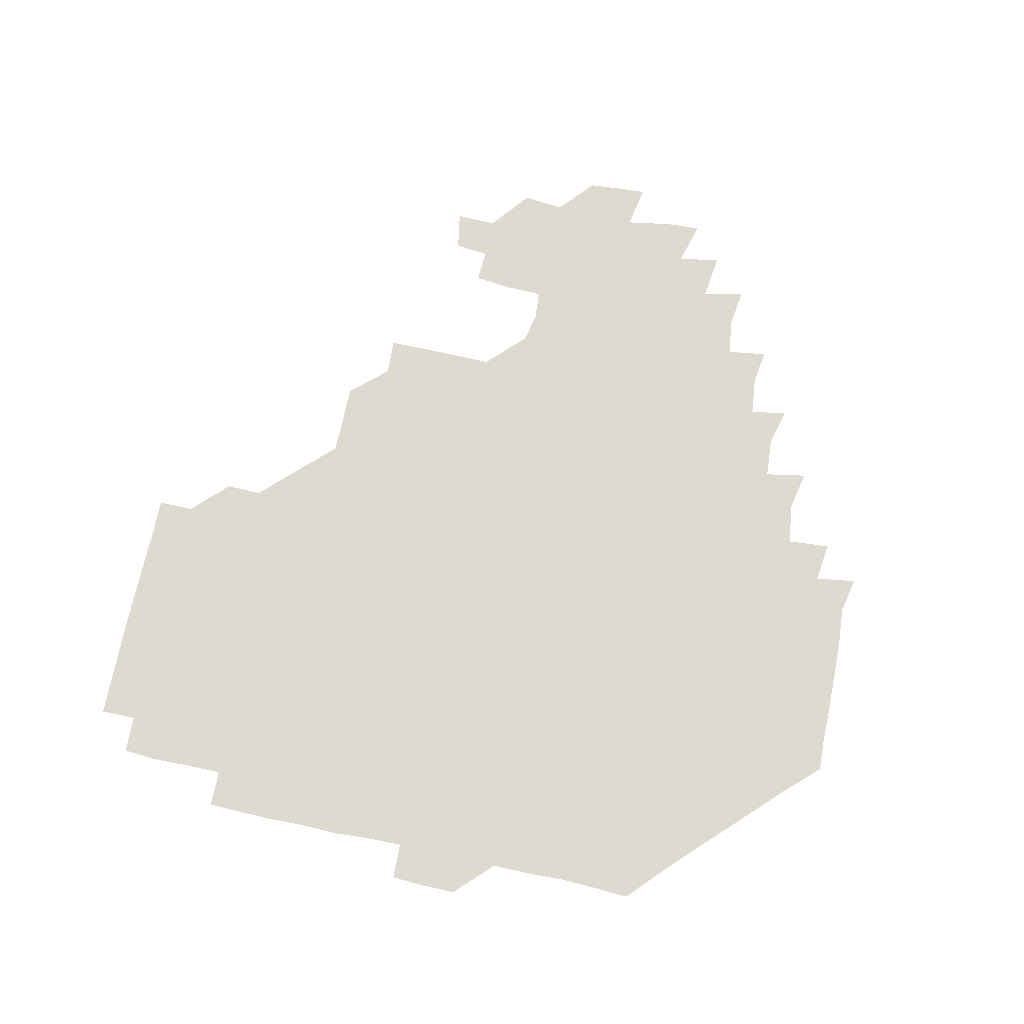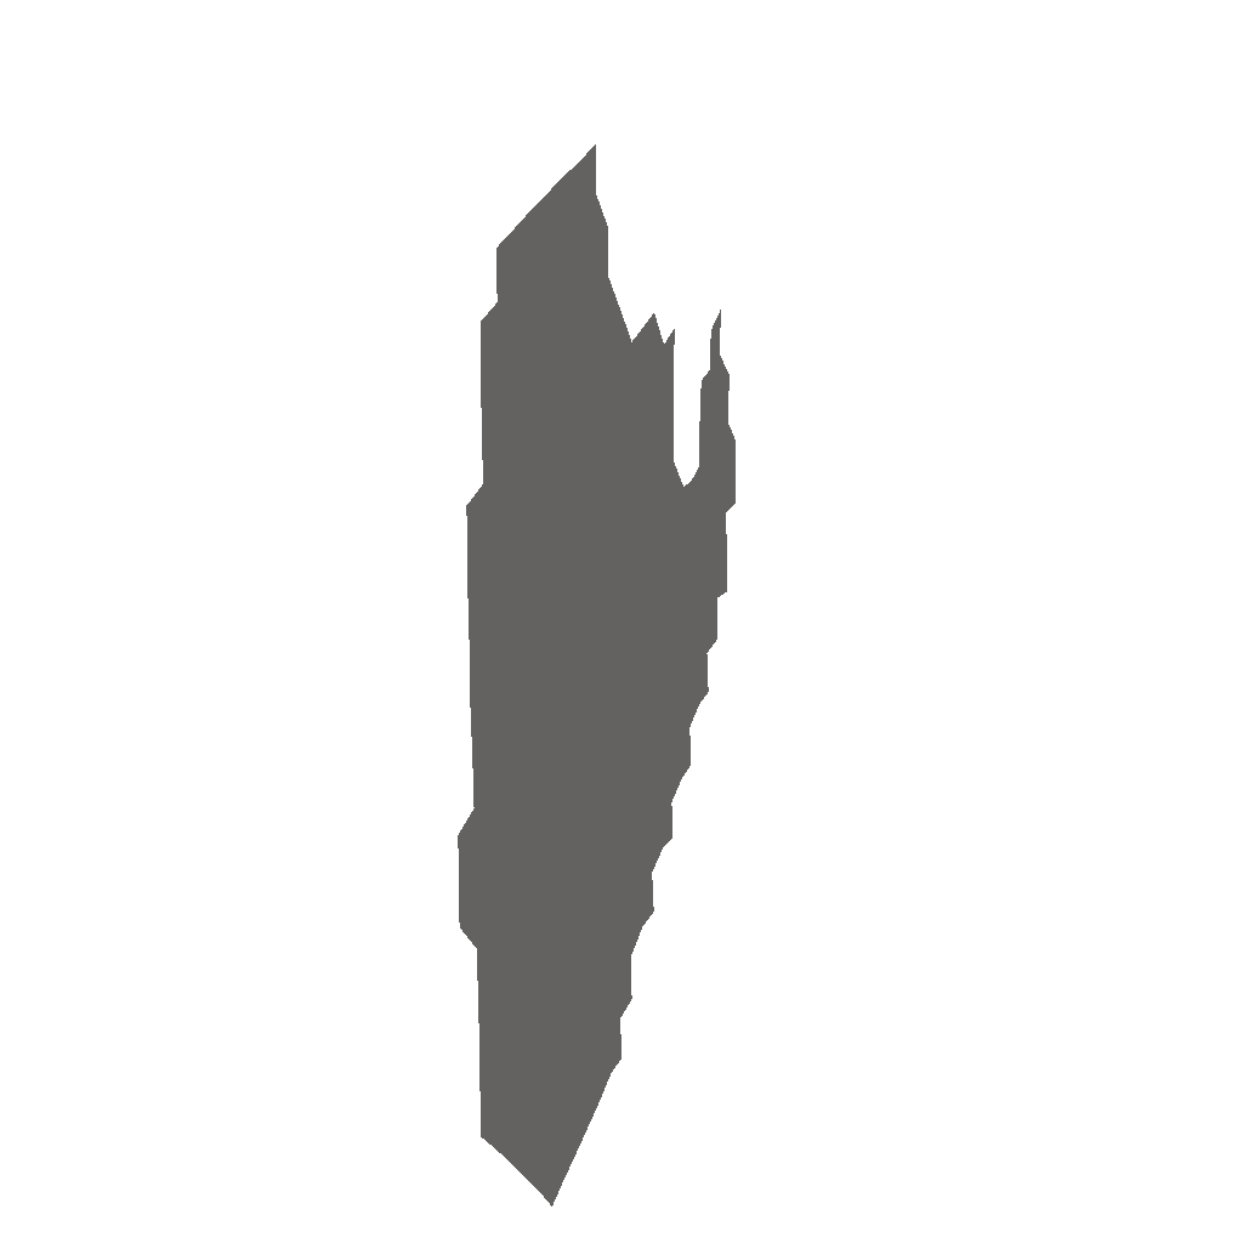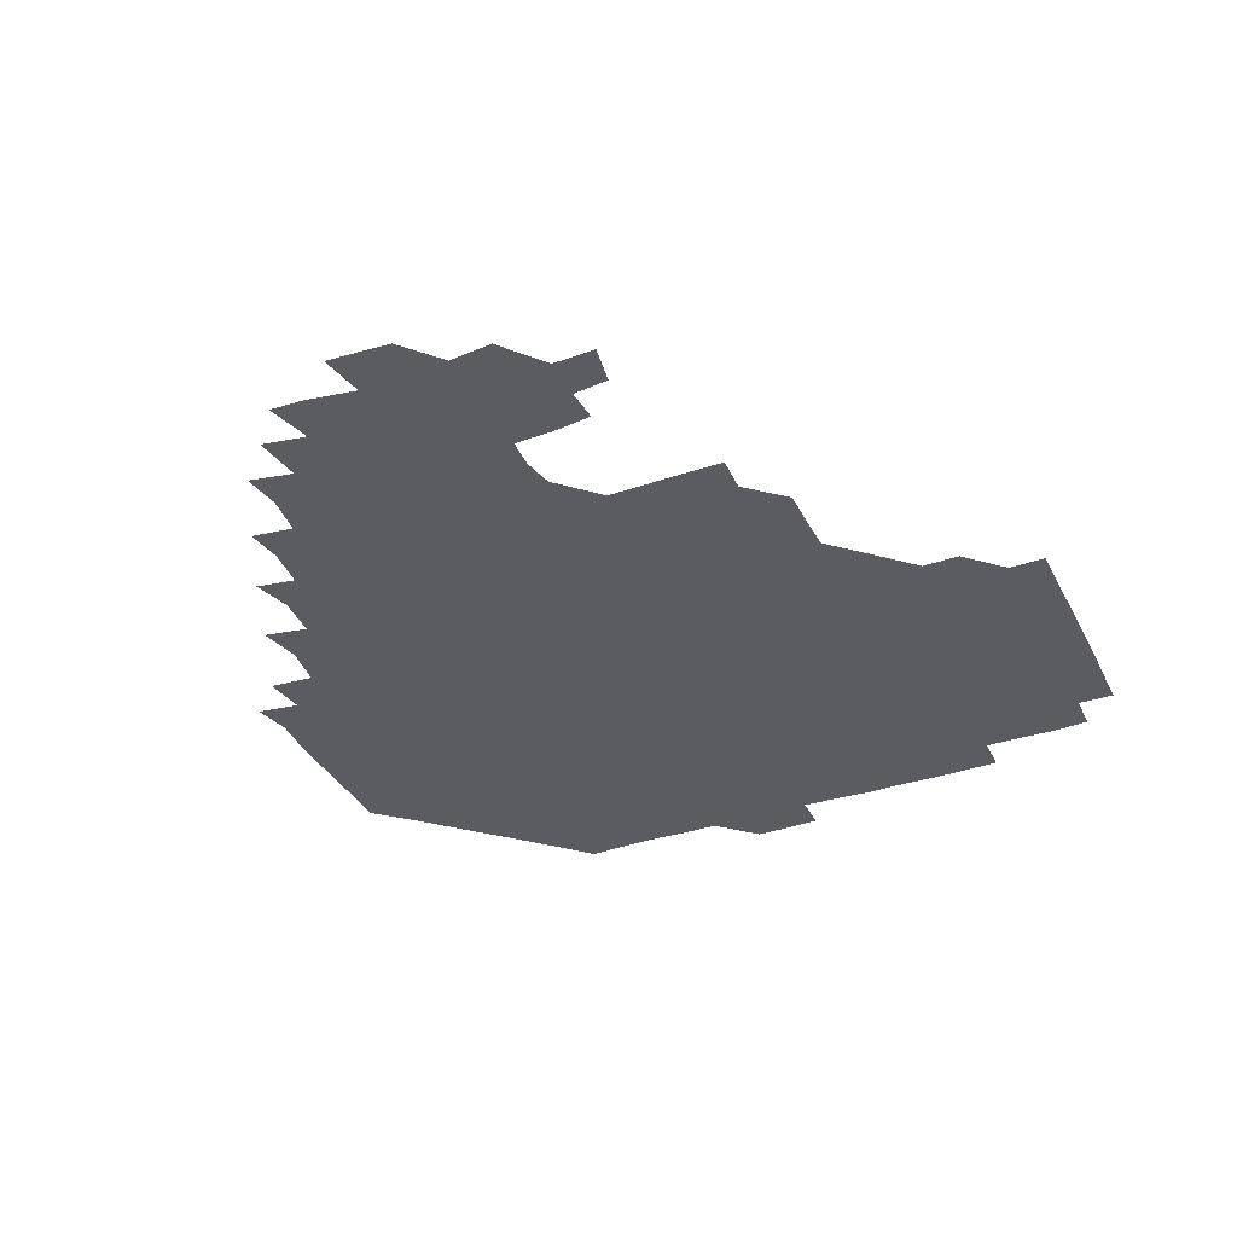
<metadata>
{"format":"obj","ext":"obj","renderer":"f3d","projection":"perspective","resolution":1024,"background":"white","views":[{"elev":70.7,"azim":-77.7,"up":"+Z"},{"elev":23.7,"azim":-76.1,"up":"+Y"},{"elev":-35.0,"azim":114.5,"up":"+Z"}]}
</metadata>
<code>
v 194.5 256.9 0
v 194.6 271 0
v 195.3 284.8 0
v 209.2 180.1 0
v 209.9 194.2 0
v 210.6 209.6 0
v 210 225.3 0
v 210.1 241.2 0
v 210.3 256.1 0
v 210.7 270.8 0
v 210.3 285.2 0
v 209.9 300.8 0
v 209 316.2 0
v 209.5 331.1 0
v 209.1 346.3 0
v 209.4 360.9 0
v 209.8 374.1 0
v 224 166.2 0
v 224.9 180.7 0
v 226.1 195.9 0
v 226.3 210.9 0
v 227.5 226.3 0
v 227.6 241.1 0
v 226.4 256.1 0
v 226.6 271 0
v 226.5 285.9 0
v 226.3 300.9 0
v 226.4 315.9 0
v 225.9 331 0
v 226 345.9 0
v 226.2 360.4 0
v 225 374.5 0
v 225 389.9 0
v 224.6 405.1 0
v 225.6 419.2 0
v 239.2 151.2 0
v 239.5 165.9 0
v 240.8 181 0
v 240.9 196 0
v 241.2 211 0
v 241.4 226 0
v 242.8 241.2 0
v 241.6 256.1 0
v 241.1 271 0
v 241.1 286 0
v 242.1 300.9 0
v 241.3 316 0
v 241.1 331 0
v 241.6 346 0
v 241.6 360.9 0
v 241.1 375.9 0
v 241.2 390.8 0
v 241.2 405.5 0
v 241.3 419.7 0
v 241.2 434.6 0
v 254.9 135.4 0
v 256 151.2 0
v 256.2 166.3 0
v 256.2 181.2 0
v 256.5 196.2 0
v 256.3 211.1 0
v 256.3 226.1 0
v 256.9 241.1 0
v 256.6 256 0
v 256.4 271 0
v 256.4 286 0
v 256.1 301.1 0
v 256.1 316.1 0
v 256.6 331.1 0
v 256.5 346.1 0
v 256.7 361 0
v 256.3 376.1 0
v 256.2 391.1 0
v 256.4 406 0
v 256.6 420.6 0
v 257.1 434.9 0
v 270.9 119.7 0
v 272 136.8 0
v 271.8 151.6 0
v 271.4 166.3 0
v 271.7 181.4 0
v 271.3 196.2 0
v 271.5 211.2 0
v 271.4 226.1 0
v 271.5 241 0
v 271.2 256 0
v 271 271 0
v 270.8 286.1 0
v 271 301.1 0
v 271 316.1 0
v 271.4 331.1 0
v 271.2 346.1 0
v 270.8 361.1 0
v 271.3 376.2 0
v 271 391.1 0
v 271.7 406.1 0
v 271.3 420.9 0
v 272.2 435.4 0
v 285.3 104.2 0
v 286.6 121.8 0
v 286.8 137 0
v 286.5 151.5 0
v 286.8 166.7 0
v 286.5 181.4 0
v 286.5 196.3 0
v 286.4 211.2 0
v 286.7 226.1 0
v 286.3 241 0
v 286.1 255.9 0
v 285.8 271.1 0
v 286.2 286 0
v 286 301.1 0
v 286 316.1 0
v 286.1 331.1 0
v 286 346.2 0
v 286.2 361.2 0
v 286 376.2 0
v 286.3 391.3 0
v 286.1 406.2 0
v 286.5 421.1 0
v 286.8 435.7 0
v 300.3 104.7 0
v 301.5 122.5 0
v 301.5 137.2 0
v 301.3 151.6 0
v 301.4 166.6 0
v 301.5 181.5 0
v 301 196.1 0
v 301.6 211.3 0
v 301.9 226.1 0
v 301.4 240.9 0
v 301 256 0
v 300.9 271 0
v 301 286 0
v 300.9 301.1 0
v 301.1 316.1 0
v 300.9 331.1 0
v 301 346.2 0
v 301.1 361.2 0
v 300.9 376.2 0
v 301.1 391.3 0
v 300.8 406.1 0
v 301.3 421.1 0
v 301.7 435.7 0
v 316 104.6 0
v 316.1 122.2 0
v 316.1 137 0
v 316.2 151.8 0
v 316.3 166.8 0
v 316.3 181.6 0
v 316.3 196.4 0
v 316.4 211.4 0
v 316.7 226.2 0
v 316.5 240.8 0
v 316.2 255.8 0
v 315.9 271 0
v 315.9 286.1 0
v 315.9 301.1 0
v 315.9 316.1 0
v 315.9 331.2 0
v 315.9 346.1 0
v 315.9 361.2 0
v 315.8 376.1 0
v 315.9 391.3 0
v 316 406.3 0
v 316.1 421.1 0
v 316.5 435.8 0
v 331.9 104.9 0
v 331 122 0
v 330.9 136.7 0
v 330.9 151.8 0
v 331 167 0
v 331 181.5 0
v 331.1 196.4 0
v 331.1 211.2 0
v 331.3 226.2 0
v 331.2 240.9 0
v 331.2 255.6 0
v 330.9 270.9 0
v 330.8 286.5 0
v 330.8 301.2 0
v 330.9 316.1 0
v 330.9 331.2 0
v 330.9 346.2 0
v 330.8 361.2 0
v 330.9 376.2 0
v 330.8 391.3 0
v 331 406.2 0
v 331.1 421.1 0
v 331.4 435.7 0
v 347.7 105.2 0
v 346.1 121.9 0
v 345.8 137 0
v 345.8 151.5 0
v 345.7 166.8 0
v 345.8 181.6 0
v 345.9 196.4 0
v 345.9 211.4 0
v 346 226.2 0
v 346.1 240.9 0
v 346 255.7 0
v 345.9 270.9 0
v 345.7 286.4 0
v 345.8 301.2 0
v 345.8 316.2 0
v 346 331.1 0
v 345.8 346.2 0
v 345.9 361.2 0
v 346 376.2 0
v 346 391.2 0
v 345.8 406.3 0
v 346.3 421.2 0
v 346.5 436.1 0
v 363.1 106.4 0
v 361.1 121.9 0
v 360.6 137.2 0
v 360.6 151.8 0
v 360.3 167.1 0
v 360.7 181.3 0
v 360.7 196.4 0
v 360.7 211.4 0
v 360.7 226.4 0
v 360.8 241 0
v 360.9 255.7 0
v 360.9 270.9 0
v 360.9 286 0
v 360.8 301.1 0
v 360.9 316 0
v 360.9 331.2 0
v 360.9 346.1 0
v 361 361.1 0
v 361.1 376.1 0
v 361.3 391.2 0
v 361.5 406.2 0
v 378.4 103.1 0
v 376 120.4 0
v 375.1 137.7 0
v 375.1 152.2 0
v 375.1 166.9 0
v 375.1 182.1 0
v 375.5 196.4 0
v 375.4 211.7 0
v 375.4 226.4 0
v 375.4 241.1 0
v 375.6 255.8 0
v 375.8 270.8 0
v 375.9 285.8 0
v 375.9 300.7 0
v 375.9 315.9 0
v 375.9 331.1 0
v 376 346.1 0
v 376.1 361 0
v 376.5 376 0
v 393 118.3 0
v 391.6 136.3 0
v 389.5 152.8 0
v 389.5 167.3 0
v 389.8 181.9 0
v 389.8 197 0
v 389.6 212.1 0
v 389.6 226.6 0
v 389.9 241.2 0
v 390.2 255.8 0
v 390.4 270.7 0
v 390.5 285.5 0
v 390.7 300.7 0
v 390.8 315.8 0
v 390.9 331 0
v 391 345.9 0
v 391.5 360.7 0
v 409.1 138.7 0
v 405.8 153.3 0
v 405 167 0
v 405.2 181.6 0
v 404.6 196.9 0
v 404.4 211.8 0
v 405.2 226.3 0
v 404.9 241.2 0
v 404.7 256 0
v 405.1 270.8 0
v 405.4 285.7 0
v 405.4 300.6 0
v 405.6 315.8 0
v 405.6 330.7 0
v 405.8 345.6 0
v 406.9 360.7 0
v 426.2 135.2 0
v 423.1 152.8 0
v 419.9 167.4 0
v 420.5 181.3 0
v 419.7 196.7 0
v 418.5 212.2 0
v 419.5 226.4 0
v 419.7 241.2 0
v 420 256.1 0
v 420 270.9 0
v 419.8 285.7 0
v 419.9 300.5 0
v 420.5 315.7 0
v 420.3 330.5 0
v 420.8 345.5 0
v 422.4 361 0
v 440.6 154 0
v 437.9 167.1 0
v 436.8 181.1 0
v 435.8 196.4 0
v 433.6 212.4 0
v 433.5 226.8 0
v 433.7 241.4 0
v 434.7 256.1 0
v 434.6 270.9 0
v 434.2 285.7 0
v 435.1 300.3 0
v 435.5 315.6 0
v 435.7 330.7 0
v 436.8 345.3 0
v 456.4 149.8 0
v 453.8 165.5 0
v 451.8 180.8 0
v 451.8 195.4 0
v 449.9 211.7 0
v 448.7 226.8 0
v 449 241.3 0
v 449.7 256.2 0
v 449.3 271 0
v 450.4 285.4 0
v 452 298.8 0
v 452.2 316.3 0
v 452.3 332 0
v 452.2 346 0
v 470.4 167.3 0
v 467.3 181.9 0
v 465.8 196.6 0
v 465.8 211.1 0
v 464.1 226.8 0
v 463.5 241.3 0
v 465 255.4 0
v 466.1 269.7 0
v 468.6 282.6 0
v 485.4 165.2 0
v 483 182.2 0
v 480.6 197.4 0
v 478.5 213.1 0
v 477.8 227.4 0
v 477.3 241.8 0
v 477.6 255.2 0
v 478.5 268.3 0
v 481.3 280.1 0
v 499.5 184.1 0
v 496.5 198.3 0
v 495.1 213 0
v 493.4 227.2 0
v 493.1 241.5 0
v 492.7 255.4 0
v 493 268.3 0
v 493.7 281 0
v 494.1 297 0
v 495.9 312.8 0
v 515.2 181.9 0
v 511.6 199.7 0
v 511.4 213 0
v 509.1 227.2 0
v 508.5 241.2 0
v 508.7 255.9 0
v 509 270.6 0
v 508.6 284.7 0
v 508.8 298.5 0
v 509.8 312.1 0
v 511.3 326.6 0
v 531.2 197.2 0
v 528.1 215.1 0
v 526.7 227.7 0
v 525.5 241.9 0
v 525 255.9 0
v 524.8 270.3 0
v 524.8 284.9 0
v 526.6 299.2 0
v 527.4 312.3 0
v 527.8 329.5 0
v 546.7 210.2 0
v 546 224.6 0
v 542.7 244.4 0
v 542.2 255.9 0
v 542.2 268.6 0
v 543.5 280.7 0
v 545.3 298.3 0
v 561.2 241.2 0
v 560.5 253.8 0
v 559.4 267.2 0
f 8 9 1
f 1 9 2
f 9 10 2
f 2 10 3
f 10 11 3
f 18 19 4
f 4 19 5
f 19 20 5
f 5 20 6
f 20 21 6
f 6 21 7
f 21 22 7
f 7 22 8
f 22 23 8
f 8 23 9
f 23 24 9
f 9 24 10
f 24 25 10
f 10 25 11
f 25 26 11
f 11 26 12
f 26 27 12
f 12 27 13
f 27 28 13
f 13 28 14
f 28 29 14
f 14 29 15
f 29 30 15
f 15 30 16
f 30 31 16
f 16 31 17
f 31 32 17
f 36 37 18
f 18 37 19
f 37 38 19
f 19 38 20
f 38 39 20
f 20 39 21
f 39 40 21
f 21 40 22
f 40 41 22
f 22 41 23
f 41 42 23
f 23 42 24
f 42 43 24
f 24 43 25
f 43 44 25
f 25 44 26
f 44 45 26
f 26 45 27
f 45 46 27
f 27 46 28
f 46 47 28
f 28 47 29
f 47 48 29
f 29 48 30
f 48 49 30
f 30 49 31
f 49 50 31
f 31 50 32
f 50 51 32
f 32 51 33
f 51 52 33
f 33 52 34
f 52 53 34
f 34 53 35
f 53 54 35
f 56 57 36
f 36 57 37
f 57 58 37
f 37 58 38
f 58 59 38
f 38 59 39
f 59 60 39
f 39 60 40
f 60 61 40
f 40 61 41
f 61 62 41
f 41 62 42
f 62 63 42
f 42 63 43
f 63 64 43
f 43 64 44
f 64 65 44
f 44 65 45
f 65 66 45
f 45 66 46
f 66 67 46
f 46 67 47
f 67 68 47
f 47 68 48
f 68 69 48
f 48 69 49
f 69 70 49
f 49 70 50
f 70 71 50
f 50 71 51
f 71 72 51
f 51 72 52
f 72 73 52
f 52 73 53
f 73 74 53
f 53 74 54
f 74 75 54
f 54 75 55
f 75 76 55
f 77 78 56
f 56 78 57
f 78 79 57
f 57 79 58
f 79 80 58
f 58 80 59
f 80 81 59
f 59 81 60
f 81 82 60
f 60 82 61
f 82 83 61
f 61 83 62
f 83 84 62
f 62 84 63
f 84 85 63
f 63 85 64
f 85 86 64
f 64 86 65
f 86 87 65
f 65 87 66
f 87 88 66
f 66 88 67
f 88 89 67
f 67 89 68
f 89 90 68
f 68 90 69
f 90 91 69
f 69 91 70
f 91 92 70
f 70 92 71
f 92 93 71
f 71 93 72
f 93 94 72
f 72 94 73
f 94 95 73
f 73 95 74
f 95 96 74
f 74 96 75
f 96 97 75
f 75 97 76
f 97 98 76
f 99 100 77
f 77 100 78
f 100 101 78
f 78 101 79
f 101 102 79
f 79 102 80
f 102 103 80
f 80 103 81
f 103 104 81
f 81 104 82
f 104 105 82
f 82 105 83
f 105 106 83
f 83 106 84
f 106 107 84
f 84 107 85
f 107 108 85
f 85 108 86
f 108 109 86
f 86 109 87
f 109 110 87
f 87 110 88
f 110 111 88
f 88 111 89
f 111 112 89
f 89 112 90
f 112 113 90
f 90 113 91
f 113 114 91
f 91 114 92
f 114 115 92
f 92 115 93
f 115 116 93
f 93 116 94
f 116 117 94
f 94 117 95
f 117 118 95
f 95 118 96
f 118 119 96
f 96 119 97
f 119 120 97
f 97 120 98
f 120 121 98
f 99 122 100
f 122 123 100
f 100 123 101
f 123 124 101
f 101 124 102
f 124 125 102
f 102 125 103
f 125 126 103
f 103 126 104
f 126 127 104
f 104 127 105
f 127 128 105
f 105 128 106
f 128 129 106
f 106 129 107
f 129 130 107
f 107 130 108
f 130 131 108
f 108 131 109
f 131 132 109
f 109 132 110
f 132 133 110
f 110 133 111
f 133 134 111
f 111 134 112
f 134 135 112
f 112 135 113
f 135 136 113
f 113 136 114
f 136 137 114
f 114 137 115
f 137 138 115
f 115 138 116
f 138 139 116
f 116 139 117
f 139 140 117
f 117 140 118
f 140 141 118
f 118 141 119
f 141 142 119
f 119 142 120
f 142 143 120
f 120 143 121
f 143 144 121
f 122 145 123
f 145 146 123
f 123 146 124
f 146 147 124
f 124 147 125
f 147 148 125
f 125 148 126
f 148 149 126
f 126 149 127
f 149 150 127
f 127 150 128
f 150 151 128
f 128 151 129
f 151 152 129
f 129 152 130
f 152 153 130
f 130 153 131
f 153 154 131
f 131 154 132
f 154 155 132
f 132 155 133
f 155 156 133
f 133 156 134
f 156 157 134
f 134 157 135
f 157 158 135
f 135 158 136
f 158 159 136
f 136 159 137
f 159 160 137
f 137 160 138
f 160 161 138
f 138 161 139
f 161 162 139
f 139 162 140
f 162 163 140
f 140 163 141
f 163 164 141
f 141 164 142
f 164 165 142
f 142 165 143
f 165 166 143
f 143 166 144
f 166 167 144
f 145 168 146
f 168 169 146
f 146 169 147
f 169 170 147
f 147 170 148
f 170 171 148
f 148 171 149
f 171 172 149
f 149 172 150
f 172 173 150
f 150 173 151
f 173 174 151
f 151 174 152
f 174 175 152
f 152 175 153
f 175 176 153
f 153 176 154
f 176 177 154
f 154 177 155
f 177 178 155
f 155 178 156
f 178 179 156
f 156 179 157
f 179 180 157
f 157 180 158
f 180 181 158
f 158 181 159
f 181 182 159
f 159 182 160
f 182 183 160
f 160 183 161
f 183 184 161
f 161 184 162
f 184 185 162
f 162 185 163
f 185 186 163
f 163 186 164
f 186 187 164
f 164 187 165
f 187 188 165
f 165 188 166
f 188 189 166
f 166 189 167
f 189 190 167
f 168 191 169
f 191 192 169
f 169 192 170
f 192 193 170
f 170 193 171
f 193 194 171
f 171 194 172
f 194 195 172
f 172 195 173
f 195 196 173
f 173 196 174
f 196 197 174
f 174 197 175
f 197 198 175
f 175 198 176
f 198 199 176
f 176 199 177
f 199 200 177
f 177 200 178
f 200 201 178
f 178 201 179
f 201 202 179
f 179 202 180
f 202 203 180
f 180 203 181
f 203 204 181
f 181 204 182
f 204 205 182
f 182 205 183
f 205 206 183
f 183 206 184
f 206 207 184
f 184 207 185
f 207 208 185
f 185 208 186
f 208 209 186
f 186 209 187
f 209 210 187
f 187 210 188
f 210 211 188
f 188 211 189
f 211 212 189
f 189 212 190
f 212 213 190
f 191 214 192
f 214 215 192
f 192 215 193
f 215 216 193
f 193 216 194
f 216 217 194
f 194 217 195
f 217 218 195
f 195 218 196
f 218 219 196
f 196 219 197
f 219 220 197
f 197 220 198
f 220 221 198
f 198 221 199
f 221 222 199
f 199 222 200
f 222 223 200
f 200 223 201
f 223 224 201
f 201 224 202
f 224 225 202
f 202 225 203
f 225 226 203
f 203 226 204
f 226 227 204
f 204 227 205
f 227 228 205
f 205 228 206
f 228 229 206
f 206 229 207
f 229 230 207
f 207 230 208
f 230 231 208
f 208 231 209
f 231 232 209
f 209 232 210
f 232 233 210
f 210 233 211
f 233 234 211
f 211 234 212
f 214 235 215
f 235 236 215
f 215 236 216
f 236 237 216
f 216 237 217
f 237 238 217
f 217 238 218
f 238 239 218
f 218 239 219
f 239 240 219
f 219 240 220
f 240 241 220
f 220 241 221
f 241 242 221
f 221 242 222
f 242 243 222
f 222 243 223
f 243 244 223
f 223 244 224
f 244 245 224
f 224 245 225
f 245 246 225
f 225 246 226
f 246 247 226
f 226 247 227
f 247 248 227
f 227 248 228
f 248 249 228
f 228 249 229
f 249 250 229
f 229 250 230
f 250 251 230
f 230 251 231
f 251 252 231
f 231 252 232
f 252 253 232
f 232 253 233
f 236 254 237
f 254 255 237
f 237 255 238
f 255 256 238
f 238 256 239
f 256 257 239
f 239 257 240
f 257 258 240
f 240 258 241
f 258 259 241
f 241 259 242
f 259 260 242
f 242 260 243
f 260 261 243
f 243 261 244
f 261 262 244
f 244 262 245
f 262 263 245
f 245 263 246
f 263 264 246
f 246 264 247
f 264 265 247
f 247 265 248
f 265 266 248
f 248 266 249
f 266 267 249
f 249 267 250
f 267 268 250
f 250 268 251
f 268 269 251
f 251 269 252
f 269 270 252
f 252 270 253
f 255 271 256
f 271 272 256
f 256 272 257
f 272 273 257
f 257 273 258
f 273 274 258
f 258 274 259
f 274 275 259
f 259 275 260
f 275 276 260
f 260 276 261
f 276 277 261
f 261 277 262
f 277 278 262
f 262 278 263
f 278 279 263
f 263 279 264
f 279 280 264
f 264 280 265
f 280 281 265
f 265 281 266
f 281 282 266
f 266 282 267
f 282 283 267
f 267 283 268
f 283 284 268
f 268 284 269
f 284 285 269
f 269 285 270
f 285 286 270
f 271 287 272
f 287 288 272
f 272 288 273
f 288 289 273
f 273 289 274
f 289 290 274
f 274 290 275
f 290 291 275
f 275 291 276
f 291 292 276
f 276 292 277
f 292 293 277
f 277 293 278
f 293 294 278
f 278 294 279
f 294 295 279
f 279 295 280
f 295 296 280
f 280 296 281
f 296 297 281
f 281 297 282
f 297 298 282
f 282 298 283
f 298 299 283
f 283 299 284
f 299 300 284
f 284 300 285
f 300 301 285
f 285 301 286
f 301 302 286
f 288 303 289
f 303 304 289
f 289 304 290
f 304 305 290
f 290 305 291
f 305 306 291
f 291 306 292
f 306 307 292
f 292 307 293
f 307 308 293
f 293 308 294
f 308 309 294
f 294 309 295
f 309 310 295
f 295 310 296
f 310 311 296
f 296 311 297
f 311 312 297
f 297 312 298
f 312 313 298
f 298 313 299
f 313 314 299
f 299 314 300
f 314 315 300
f 300 315 301
f 315 316 301
f 301 316 302
f 303 317 304
f 317 318 304
f 304 318 305
f 318 319 305
f 305 319 306
f 319 320 306
f 306 320 307
f 320 321 307
f 307 321 308
f 321 322 308
f 308 322 309
f 322 323 309
f 309 323 310
f 323 324 310
f 310 324 311
f 324 325 311
f 311 325 312
f 325 326 312
f 312 326 313
f 326 327 313
f 313 327 314
f 327 328 314
f 314 328 315
f 328 329 315
f 315 329 316
f 329 330 316
f 318 331 319
f 331 332 319
f 319 332 320
f 332 333 320
f 320 333 321
f 333 334 321
f 321 334 322
f 334 335 322
f 322 335 323
f 335 336 323
f 323 336 324
f 336 337 324
f 324 337 325
f 337 338 325
f 325 338 326
f 338 339 326
f 326 339 327
f 331 340 332
f 340 341 332
f 332 341 333
f 341 342 333
f 333 342 334
f 342 343 334
f 334 343 335
f 343 344 335
f 335 344 336
f 344 345 336
f 336 345 337
f 345 346 337
f 337 346 338
f 346 347 338
f 338 347 339
f 347 348 339
f 341 349 342
f 349 350 342
f 342 350 343
f 350 351 343
f 343 351 344
f 351 352 344
f 344 352 345
f 352 353 345
f 345 353 346
f 353 354 346
f 346 354 347
f 354 355 347
f 347 355 348
f 355 356 348
f 349 359 350
f 359 360 350
f 350 360 351
f 360 361 351
f 351 361 352
f 361 362 352
f 352 362 353
f 362 363 353
f 353 363 354
f 363 364 354
f 354 364 355
f 364 365 355
f 355 365 356
f 365 366 356
f 356 366 357
f 366 367 357
f 357 367 358
f 367 368 358
f 360 370 361
f 370 371 361
f 361 371 362
f 371 372 362
f 362 372 363
f 372 373 363
f 363 373 364
f 373 374 364
f 364 374 365
f 374 375 365
f 365 375 366
f 375 376 366
f 366 376 367
f 376 377 367
f 367 377 368
f 377 378 368
f 368 378 369
f 378 379 369
f 371 380 372
f 380 381 372
f 372 381 373
f 381 382 373
f 373 382 374
f 382 383 374
f 374 383 375
f 383 384 375
f 375 384 376
f 384 385 376
f 376 385 377
f 385 386 377
f 377 386 378
f 382 387 383
f 387 388 383
f 383 388 384
f 388 389 384
f 384 389 385

</code>
